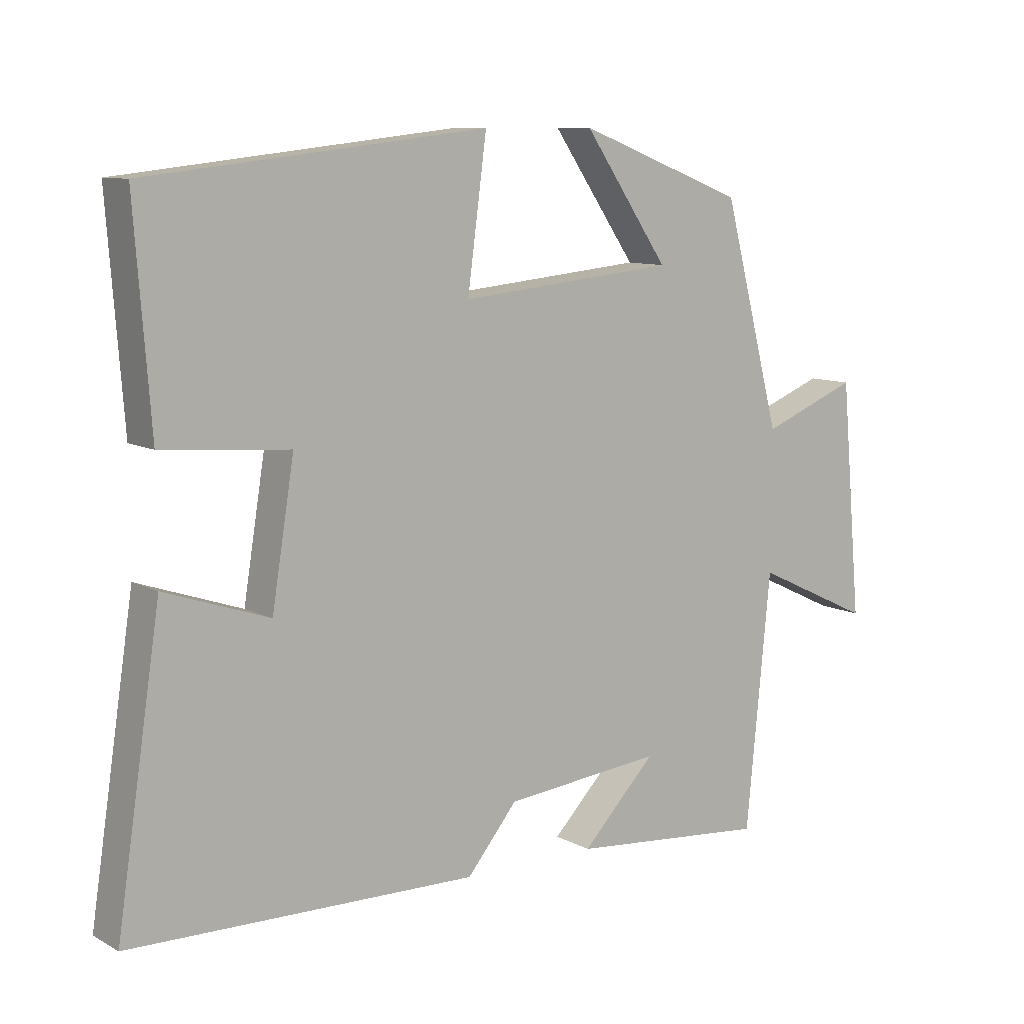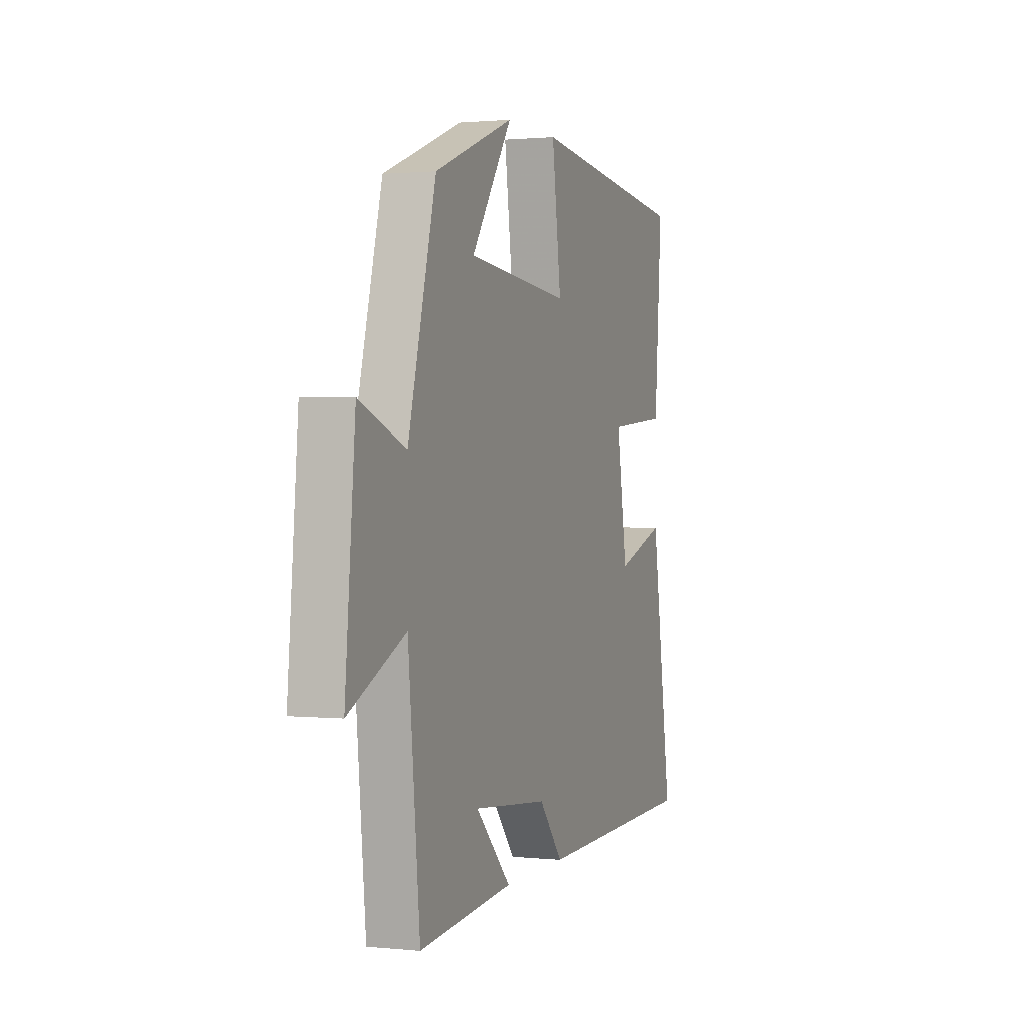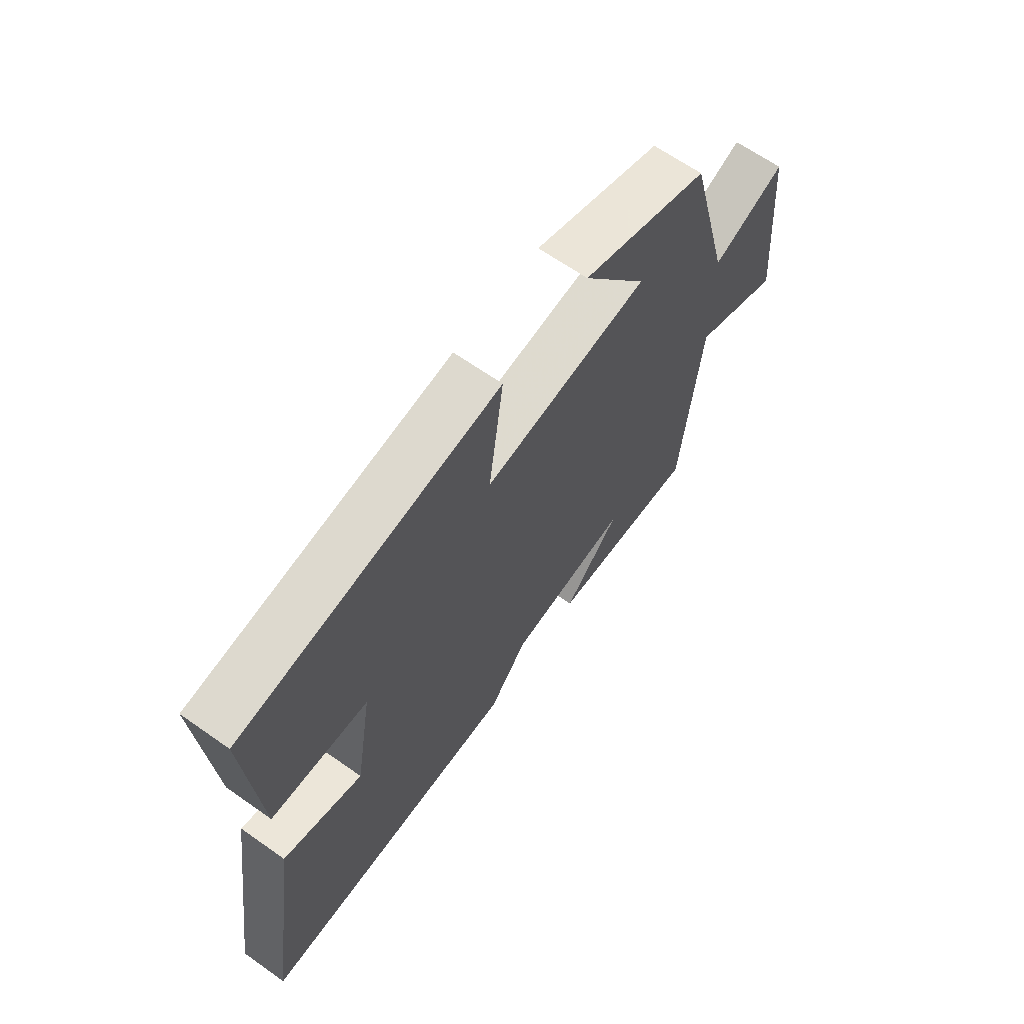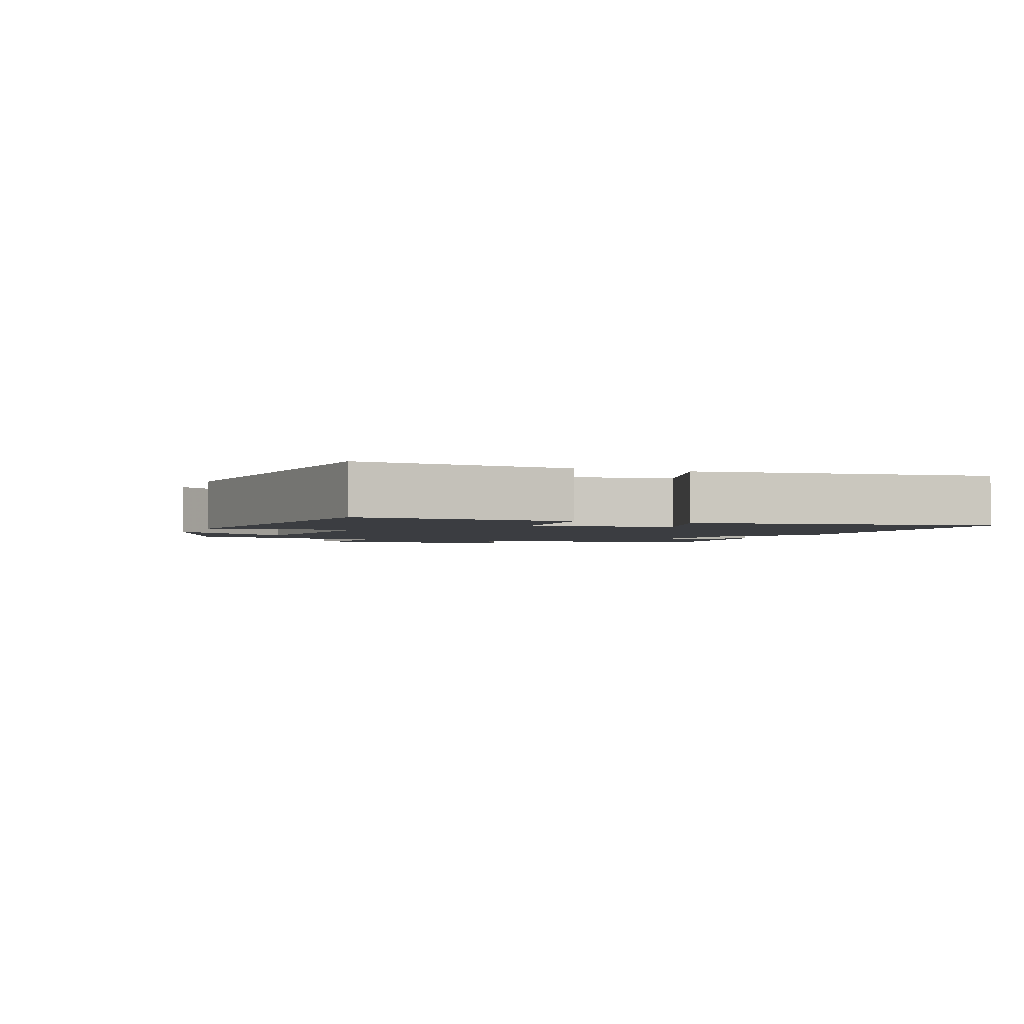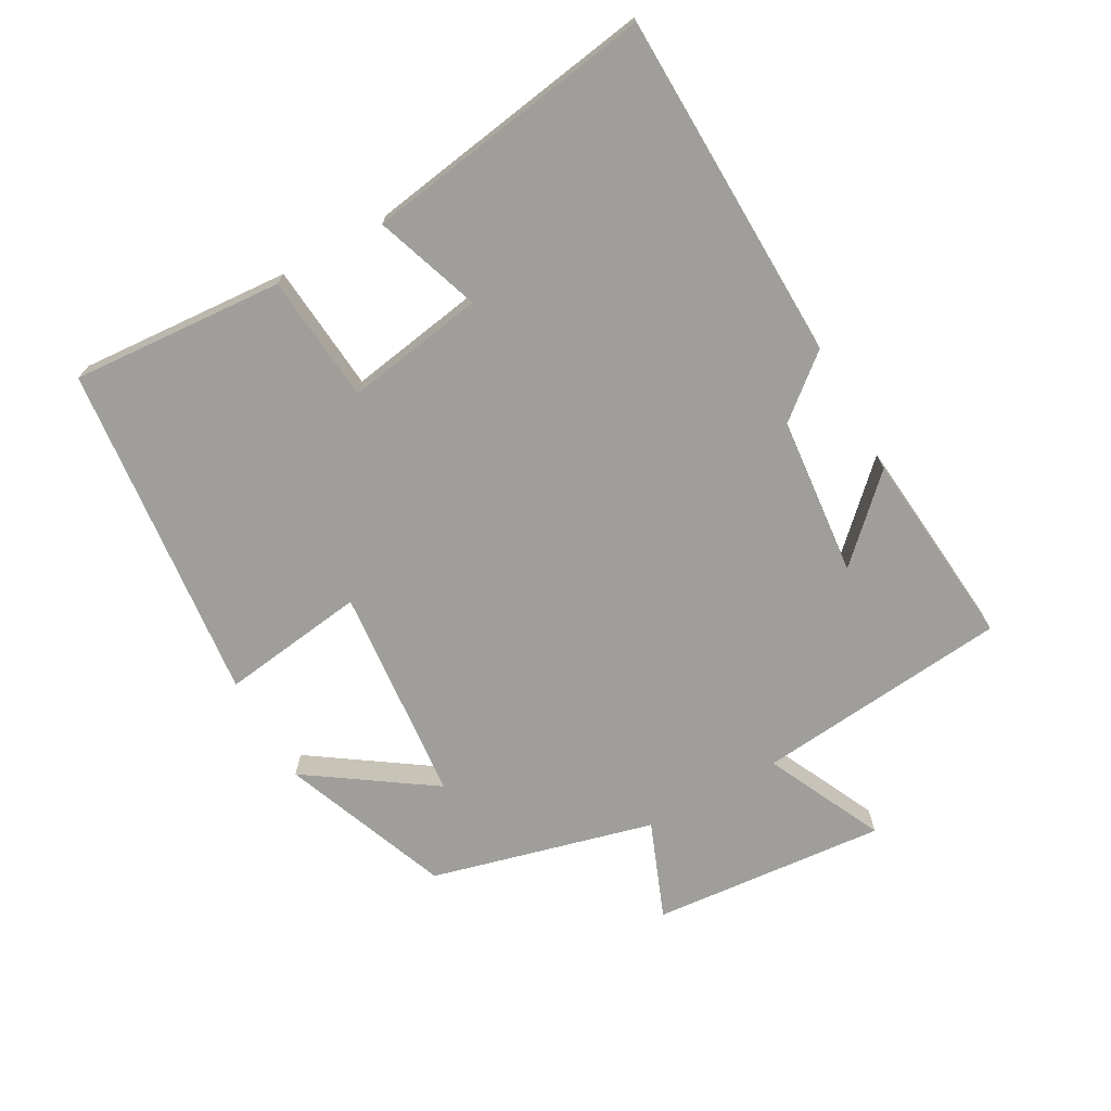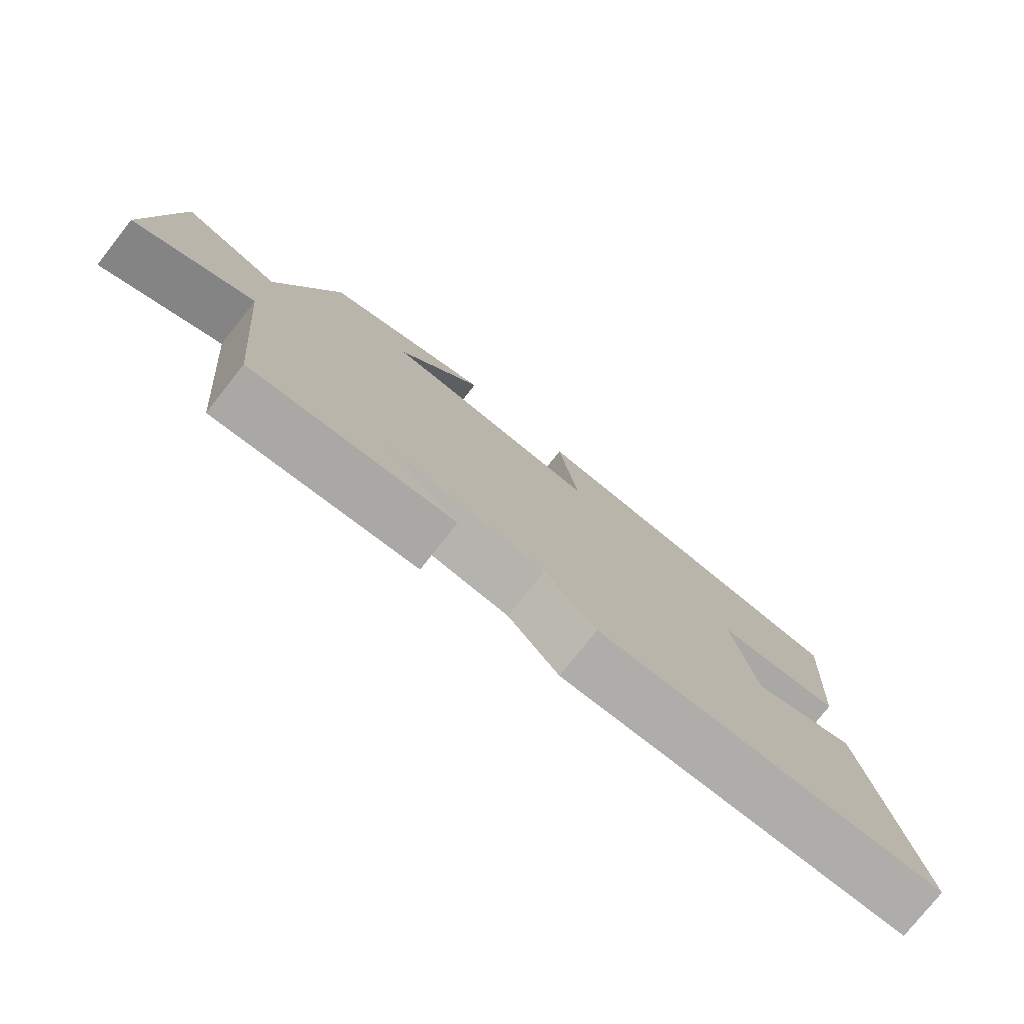
<metadata>
{"format":"obj","ext":"obj","renderer":"f3d","projection":"perspective","resolution":1024,"background":"white","views":[{"elev":9.7,"azim":143.5,"up":"+Z"},{"elev":1.2,"azim":-69.6,"up":"+Z"},{"elev":65.3,"azim":125.3,"up":"+Z"},{"elev":-2.3,"azim":67.9,"up":"+Y"},{"elev":-70.8,"azim":119.4,"up":"+Y"},{"elev":-77.7,"azim":-38.3,"up":"+Z"}]}
</metadata>
<code>
v -0.412 0.07 0.403
v -0.158 0.07 0.5
v -0.287 0.07 0.313
v 0.041 0.07 0.281
v 0.012 0.07 0.5
v 0.524 0.07 0.443
v 0.5 0.07 0.123
v 0.308 0.07 0.107
v 0.342 0.07 -0.103
v 0.5 0.07 -0.049
v 0.567 0.07 -0.489
v 0.042 0.07 -0.5
v -0.034 0.07 -0.408
v -0.274 0.07 -0.384
v -0.162 0.07 -0.5
v -0.463 0.07 -0.527
v -0.5 0.07 -0.144
v -0.678 0.07 -0.228
v -0.646 0.07 0.126
v -0.5 0.07 0.068
v -0.412 0 0.403
v -0.158 0 0.5
v -0.287 0 0.313
v 0.041 0 0.281
v 0.012 0 0.5
v 0.524 0 0.443
v 0.5 0 0.123
v 0.308 0 0.107
v 0.342 0 -0.103
v 0.5 0 -0.049
v 0.567 0 -0.489
v 0.042 0 -0.5
v -0.034 0 -0.408
v -0.274 0 -0.384
v -0.162 0 -0.5
v -0.463 0 -0.527
v -0.5 0 -0.144
v -0.678 0 -0.228
v -0.646 0 0.126
v -0.5 0 0.068
f 17 18 19 20
f 14 15 16
f 17 20 1
f 16 17 1
f 14 16 1
f 11 12 13
f 10 11 13
f 9 10 13
f 8 9 13 14
f 6 7 8
f 5 6 8
f 4 5 8
f 3 4 8 14
f 1 2 3
f 1 3 14
f 40 39 38 37
f 36 35 34
f 21 40 37
f 21 37 36
f 21 36 34
f 33 32 31
f 33 31 30
f 33 30 29
f 34 33 29 28
f 28 27 26
f 28 26 25
f 28 25 24
f 34 28 24 23
f 23 22 21
f 34 23 21
f 1 21 22 2
f 2 22 23 3
f 3 23 24 4
f 4 24 25 5
f 5 25 26 6
f 6 26 27 7
f 7 27 28 8
f 8 28 29 9
f 9 29 30 10
f 10 30 31 11
f 11 31 32 12
f 12 32 33 13
f 13 33 34 14
f 14 34 35 15
f 15 35 36 16
f 16 36 37 17
f 17 37 38 18
f 18 38 39 19
f 19 39 40 20
f 20 40 21 1

</code>
